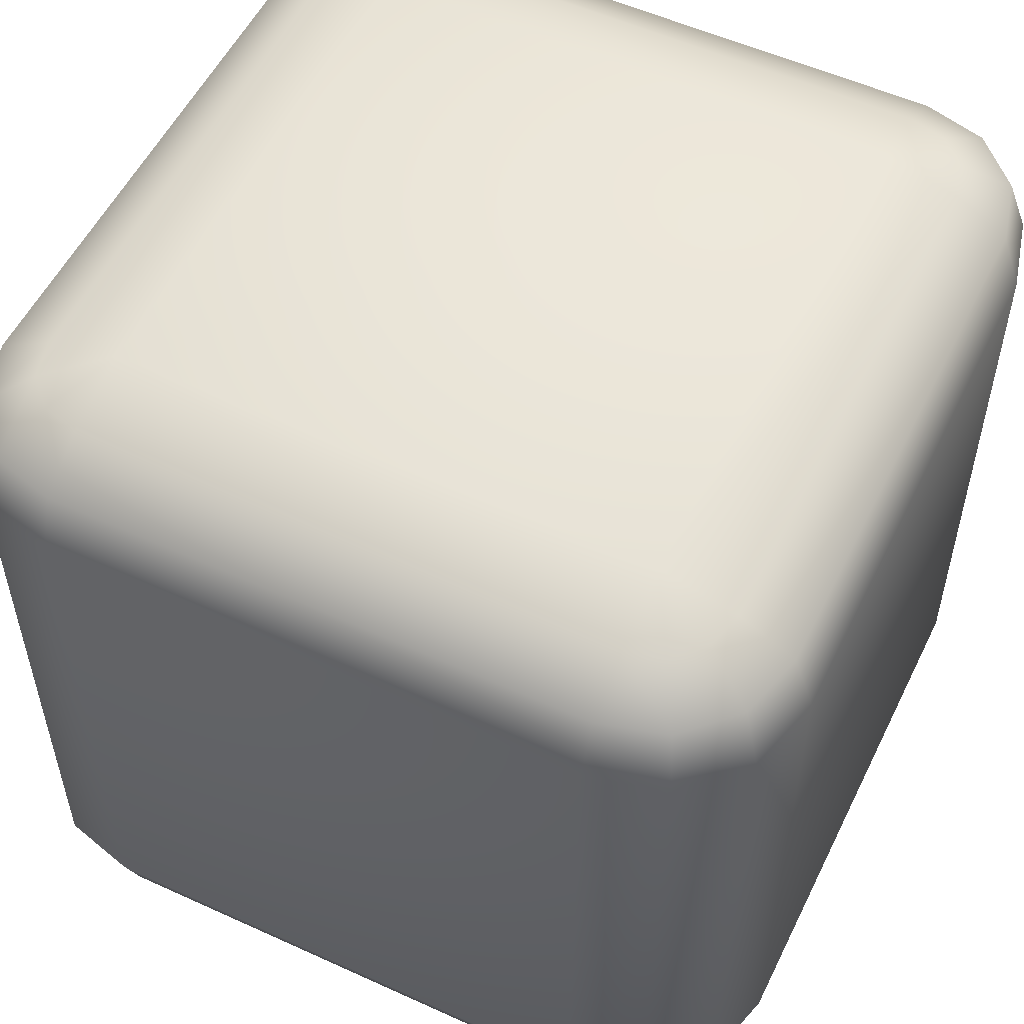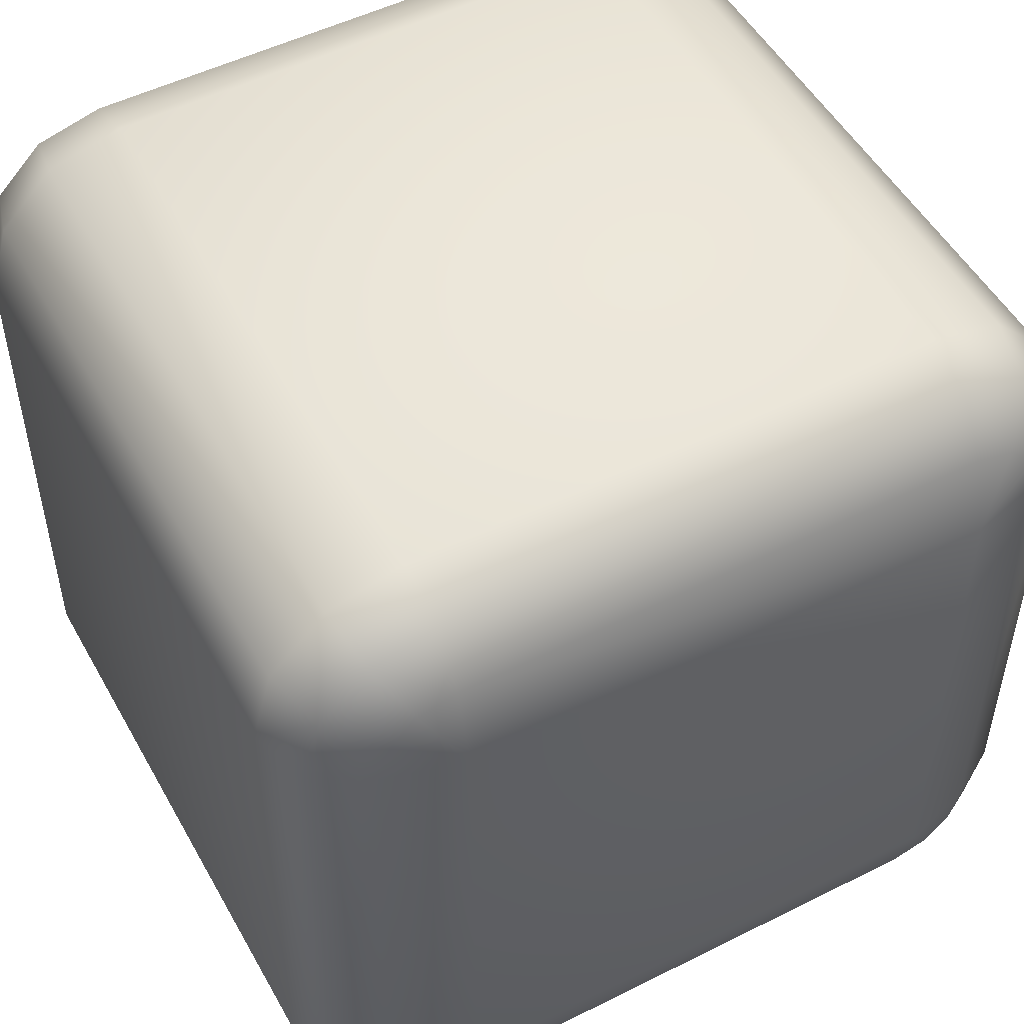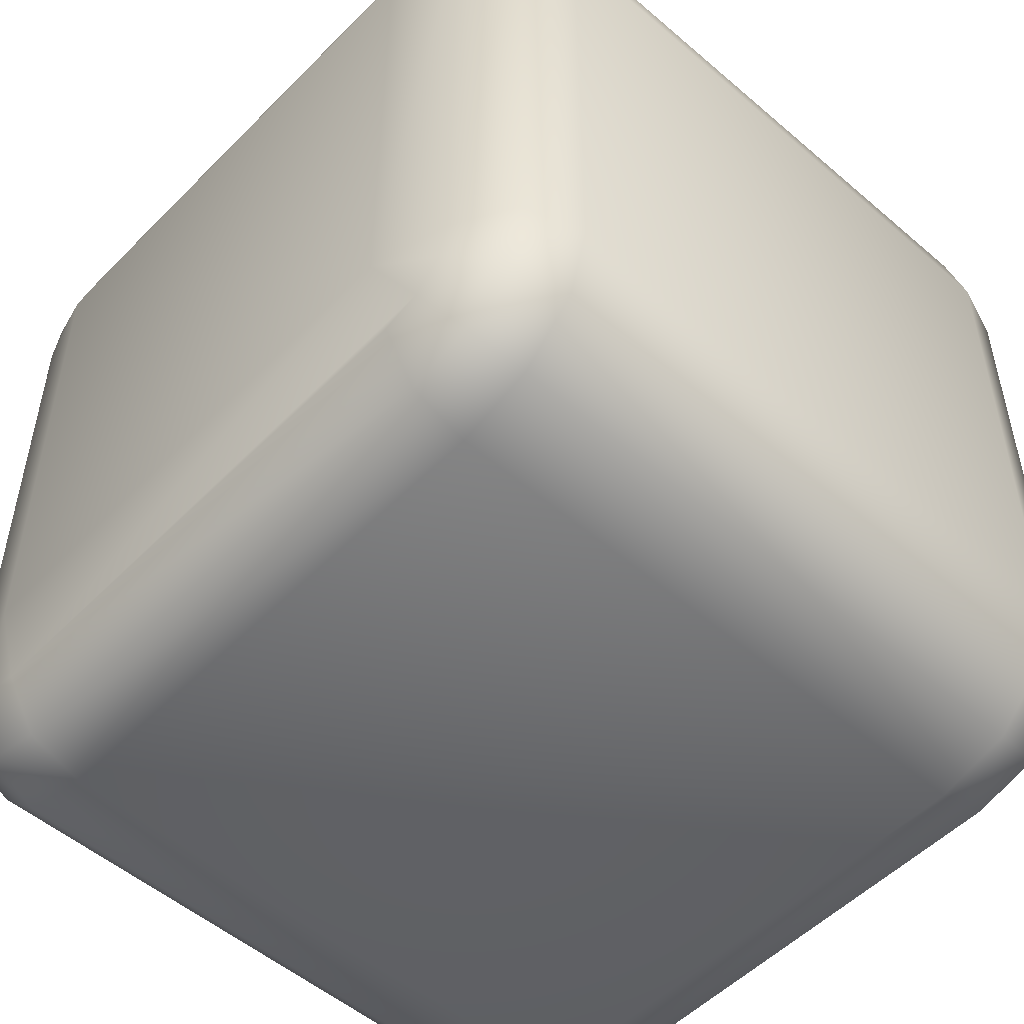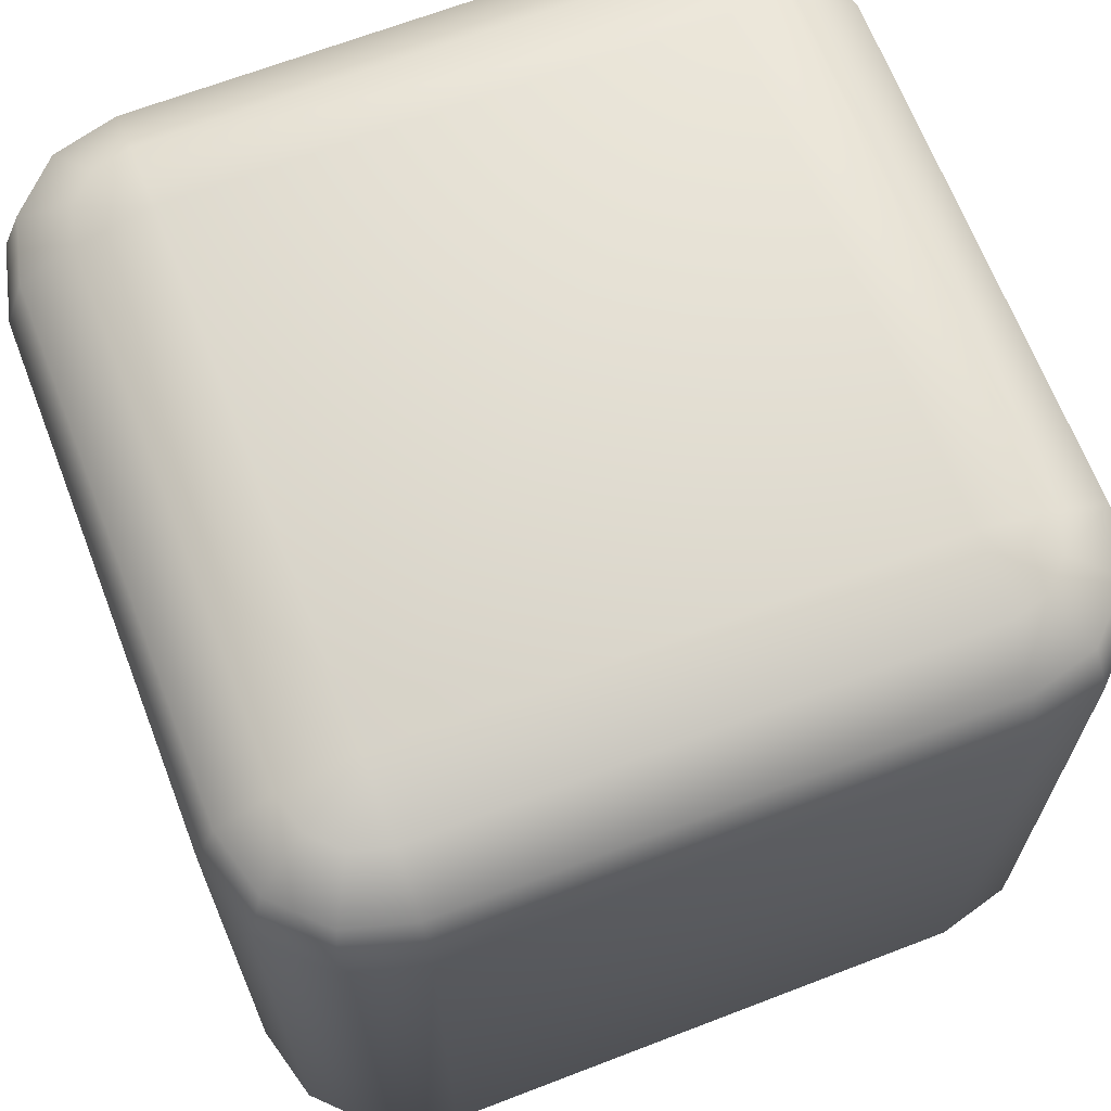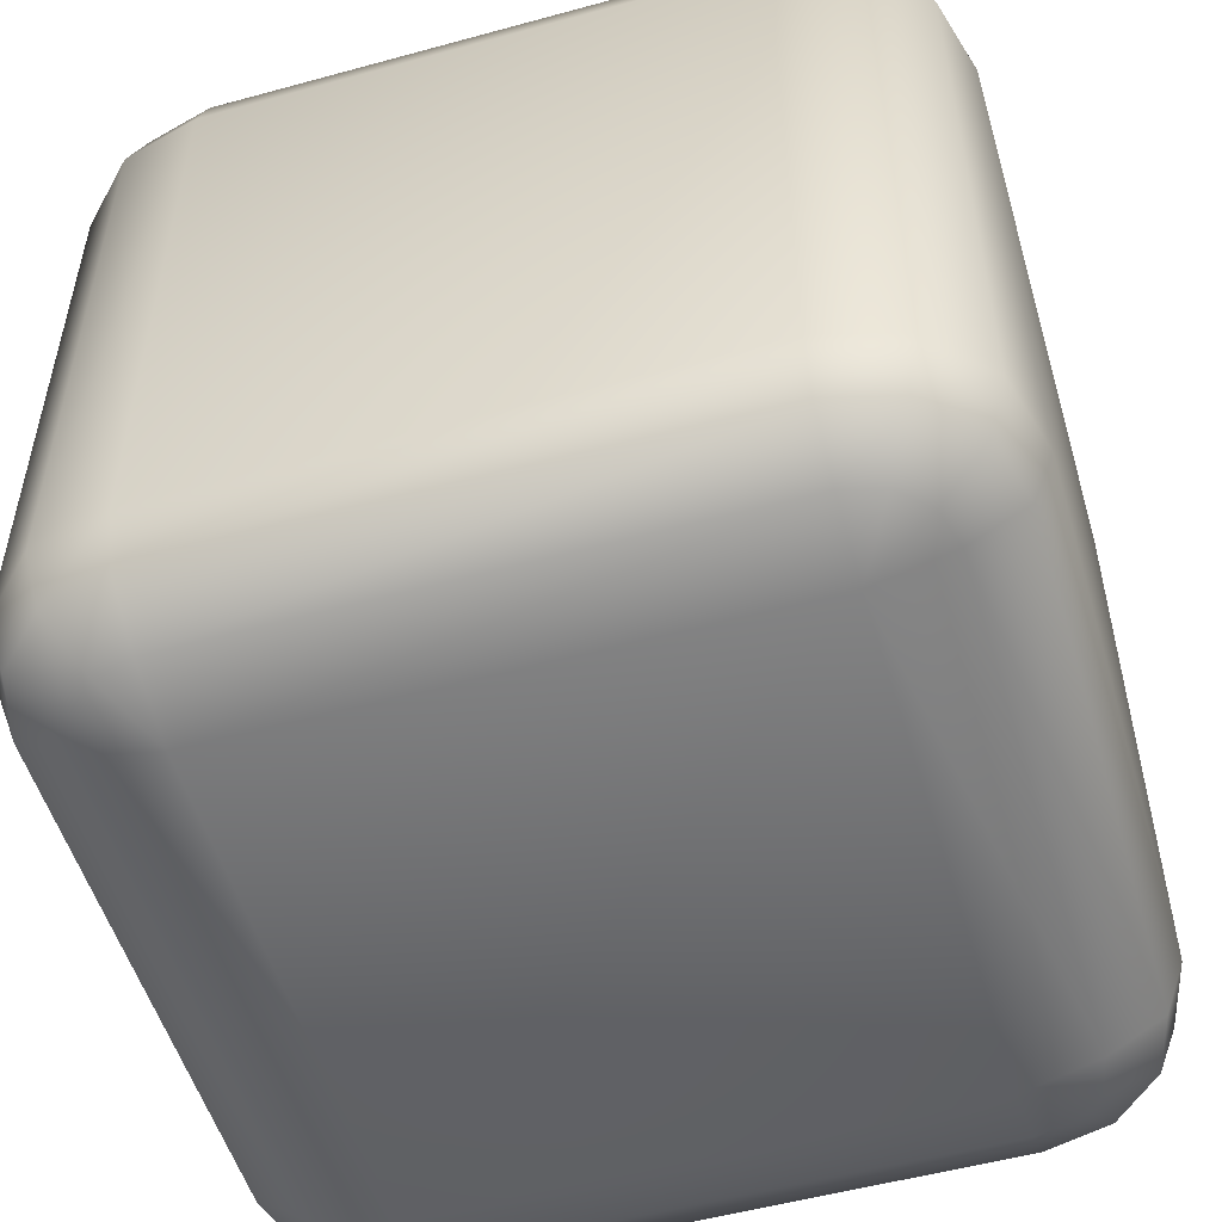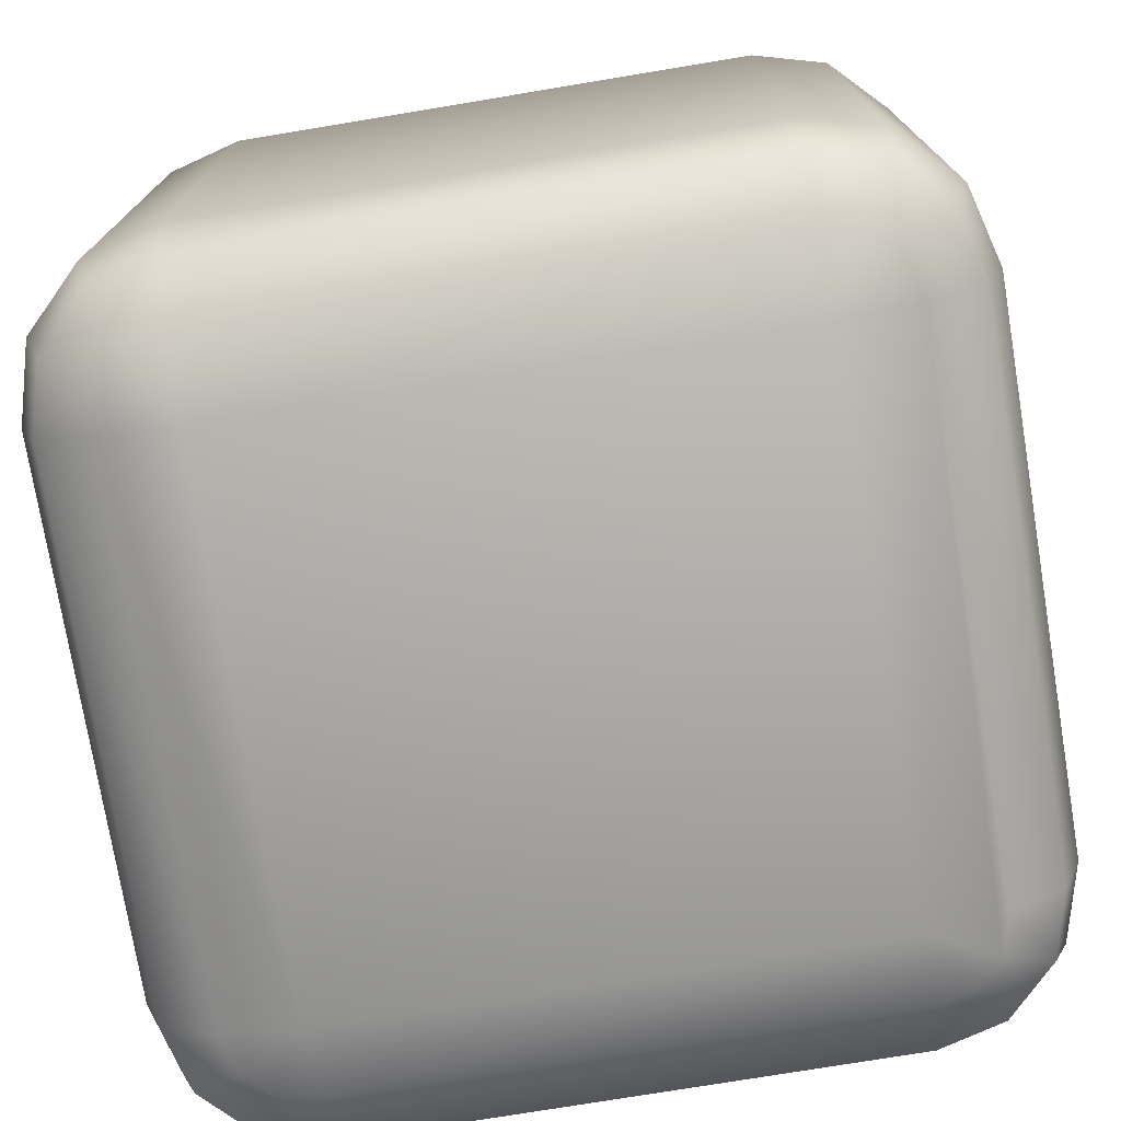
<metadata>
{"format":"obj","ext":"obj","renderer":"f3d","projection":"perspective","resolution":1024,"background":"white","views":[{"elev":54.4,"azim":-64.2,"up":"+Y"},{"elev":51.2,"azim":151.4,"up":"+Z"},{"elev":-52.2,"azim":-132.8,"up":"+Z"},{"elev":67.1,"azim":68.9,"up":"+Y"},{"elev":-52.9,"azim":16.4,"up":"+Y"},{"elev":-75.3,"azim":99.4,"up":"+Y"}]}
</metadata>
<code>
v -0.32 -0.3563 -0.5028
v -0.4108 -0.3563 -0.4788
v -0.4108 0.3614 -0.4788
v -0.32 0.3614 -0.5028
v -0.4771 -0.3563 -0.4131
v -0.4771 0.3614 -0.4131
v -0.5014 -0.3563 -0.3235
v -0.5014 0.3614 -0.3235
v -0.5014 -0.3563 0.3139
v -0.5014 0.3614 0.3139
v -0.4771 -0.3563 0.4035
v -0.4771 0.3614 0.4035
v -0.4108 -0.3563 0.4691
v -0.4108 0.3614 0.4691
v -0.32 -0.3563 0.4932
v -0.32 0.3614 0.4932
v 0.3135 -0.3563 0.4932
v 0.3135 0.3614 0.4932
v 0.4043 -0.3563 0.4691
v 0.4043 0.3614 0.4691
v 0.4706 -0.3563 0.4035
v 0.4706 0.3614 0.4035
v 0.4949 -0.3563 0.3139
v 0.4949 0.3614 0.3139
v 0.4949 -0.3563 -0.3235
v 0.4949 0.3614 -0.3235
v 0.4706 -0.3563 -0.4131
v 0.4706 0.3614 -0.4131
v 0.4043 -0.3563 -0.4788
v 0.4043 0.3614 -0.4788
v 0.3135 -0.3563 -0.5028
v 0.3135 0.3614 -0.5028
v -0.32 -0.4249 -0.4788
v -0.3987 -0.4249 -0.458
v -0.4561 -0.4249 -0.4011
v -0.4771 -0.4249 -0.3235
v -0.4771 -0.4249 0.3139
v -0.4561 -0.4249 0.3915
v -0.3987 -0.4249 0.4483
v -0.32 -0.4249 0.4691
v 0.3135 -0.4249 0.4691
v 0.3921 -0.4249 0.4483
v 0.4496 -0.4249 0.3915
v 0.4706 -0.4249 0.3139
v 0.4706 -0.4249 -0.3235
v 0.4496 -0.4249 -0.4011
v 0.3921 -0.4249 -0.458
v 0.3135 -0.4249 -0.4788
v -0.32 -0.464 -0.4131
v -0.3656 -0.464 -0.4011
v -0.3987 -0.464 -0.3683
v -0.4108 -0.464 -0.3235
v -0.4108 -0.464 0.3139
v -0.3987 -0.464 0.3587
v -0.3656 -0.464 0.3915
v -0.32 -0.464 0.4035
v 0.3135 -0.464 0.4035
v 0.359 -0.464 0.3915
v 0.3921 -0.464 0.3587
v 0.4043 -0.464 0.3139
v 0.4043 -0.464 -0.3235
v 0.3921 -0.464 -0.3683
v 0.359 -0.464 -0.4011
v 0.3135 -0.464 -0.4131
v -0.3201 -0.4896 -0.3235
v -0.3201 -0.4896 0.3139
v 0.3135 -0.4896 0.3139
v 0.3135 -0.4896 -0.3235
v -0.3987 0.4303 -0.458
v -0.32 0.4303 -0.4788
v -0.4561 0.4303 -0.4011
v -0.4771 0.4303 -0.3235
v -0.4771 0.4303 0.3139
v -0.4561 0.4303 0.3915
v -0.3987 0.4303 0.4483
v -0.32 0.4303 0.4691
v 0.3135 0.4303 0.4691
v 0.3921 0.4303 0.4483
v 0.4496 0.4303 0.3915
v 0.4706 0.4303 0.3139
v 0.4706 0.4303 -0.3235
v 0.4496 0.4303 -0.4011
v 0.3921 0.4303 -0.458
v 0.3135 0.4303 -0.4788
v -0.3656 0.4694 -0.4011
v -0.32 0.4694 -0.4131
v -0.3987 0.4694 -0.3683
v -0.4108 0.4694 -0.3235
v -0.4108 0.4694 0.3139
v -0.3987 0.4694 0.3587
v -0.3656 0.4694 0.3915
v -0.32 0.4694 0.4035
v 0.3135 0.4694 0.4035
v 0.359 0.4694 0.3915
v 0.3921 0.4694 0.3587
v 0.4043 0.4694 0.3139
v 0.4043 0.4694 -0.3235
v 0.3921 0.4694 -0.3683
v 0.359 0.4694 -0.4011
v 0.3135 0.4694 -0.4131
v -0.3201 0.495 -0.3235
v -0.3201 0.495 0.3139
v 0.3135 0.495 0.3139
v 0.3135 0.495 -0.3235
g ChamferBox01
f 1 2 3
f 1 3 4
f 2 5 6
f 2 6 3
f 5 7 8
f 5 8 6
f 7 9 10
f 7 10 8
f 9 11 12
f 9 12 10
f 11 13 14
f 11 14 12
f 13 15 16
f 13 16 14
f 15 17 18
f 15 18 16
f 17 19 20
f 17 20 18
f 19 21 22
f 19 22 20
f 21 23 24
f 21 24 22
f 23 25 26
f 23 26 24
f 25 27 28
f 25 28 26
f 27 29 30
f 27 30 28
f 29 31 32
f 29 32 30
f 31 1 4
f 31 4 32
f 33 34 2
f 33 2 1
f 34 35 5
f 34 5 2
f 35 36 7
f 35 7 5
f 36 37 9
f 36 9 7
f 37 38 11
f 37 11 9
f 38 39 13
f 38 13 11
f 39 40 15
f 39 15 13
f 40 41 17
f 40 17 15
f 41 42 19
f 41 19 17
f 42 43 21
f 42 21 19
f 43 44 23
f 43 23 21
f 44 45 25
f 44 25 23
f 45 46 27
f 45 27 25
f 46 47 29
f 46 29 27
f 47 48 31
f 47 31 29
f 48 33 1
f 48 1 31
f 49 50 34
f 49 34 33
f 50 51 35
f 50 35 34
f 51 52 36
f 51 36 35
f 52 53 37
f 52 37 36
f 53 54 38
f 53 38 37
f 54 55 39
f 54 39 38
f 55 56 40
f 55 40 39
f 56 57 41
f 56 41 40
f 57 58 42
f 57 42 41
f 58 59 43
f 58 43 42
f 59 60 44
f 59 44 43
f 60 61 45
f 60 45 44
f 61 62 46
f 61 46 45
f 62 63 47
f 62 47 46
f 63 64 48
f 63 48 47
f 64 49 33
f 64 33 48
f 50 49 64
f 50 64 65
f 65 66 53
f 65 53 52
f 66 67 57
f 66 57 56
f 67 68 61
f 67 61 60
f 67 66 65
f 67 65 68
f 50 65 51
f 51 65 52
f 53 66 54
f 54 66 55
f 55 66 56
f 57 67 58
f 58 67 59
f 59 67 60
f 61 68 62
f 62 68 63
f 63 68 64
f 64 68 65
f 3 69 70
f 4 3 70
f 6 71 69
f 3 6 69
f 8 72 71
f 6 8 71
f 10 73 72
f 8 10 72
f 12 74 73
f 10 12 73
f 14 75 74
f 12 14 74
f 16 76 75
f 14 16 75
f 18 77 76
f 16 18 76
f 20 78 77
f 18 20 77
f 22 79 78
f 20 22 78
f 24 80 79
f 22 24 79
f 26 81 80
f 24 26 80
f 28 82 81
f 26 28 81
f 30 83 82
f 28 30 82
f 32 84 83
f 30 32 83
f 4 70 84
f 32 4 84
f 69 85 86
f 70 69 86
f 71 87 85
f 69 71 85
f 72 88 87
f 71 72 87
f 73 89 88
f 72 73 88
f 74 90 89
f 73 74 89
f 75 91 90
f 74 75 90
f 76 92 91
f 75 76 91
f 77 93 92
f 76 77 92
f 78 94 93
f 77 78 93
f 79 95 94
f 78 79 94
f 80 96 95
f 79 80 95
f 81 97 96
f 80 81 96
f 82 98 97
f 81 82 97
f 83 99 98
f 82 83 98
f 84 100 99
f 83 84 99
f 70 86 100
f 84 70 100
f 100 86 85
f 101 100 85
f 89 102 101
f 88 89 101
f 93 103 102
f 92 93 102
f 97 104 103
f 96 97 103
f 101 102 103
f 104 101 103
f 87 101 85
f 88 101 87
f 90 102 89
f 91 102 90
f 92 102 91
f 94 103 93
f 95 103 94
f 96 103 95
f 98 104 97
f 99 104 98
f 100 104 99
f 101 104 100

</code>
